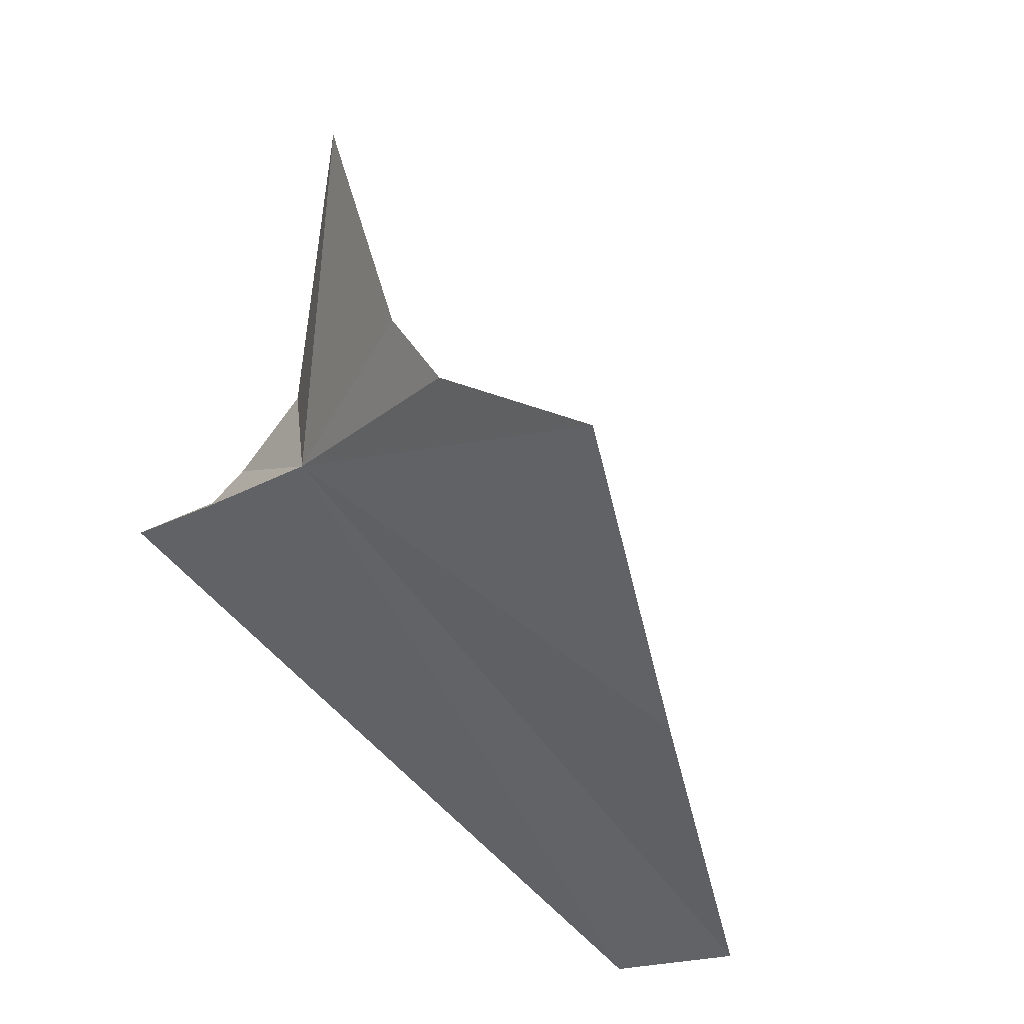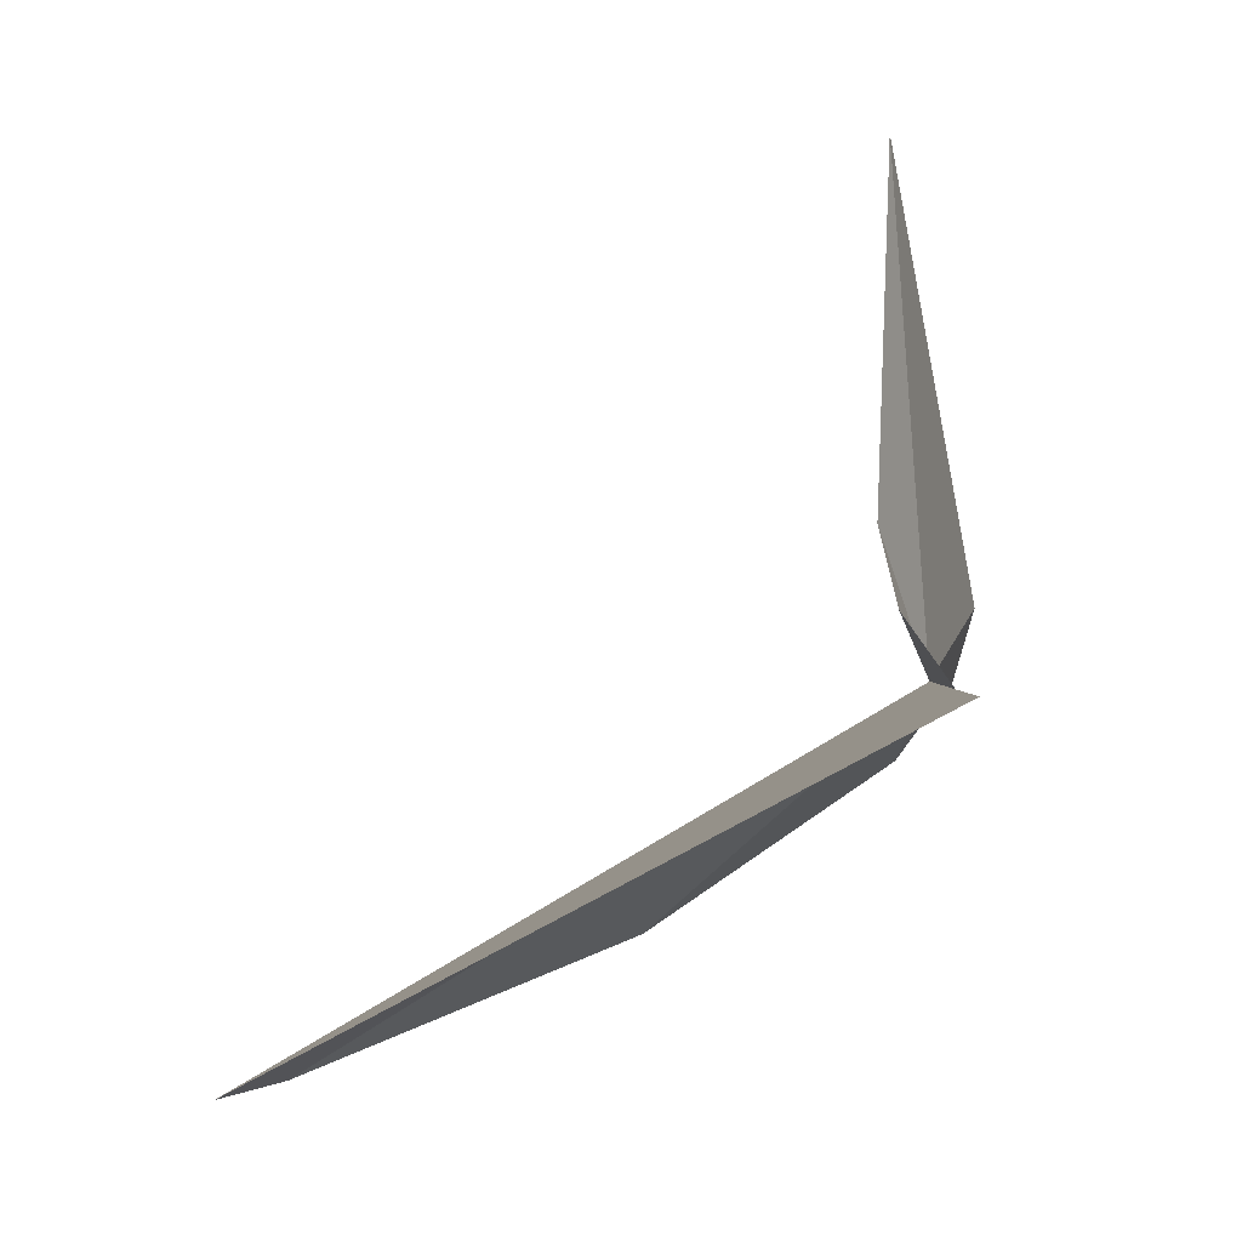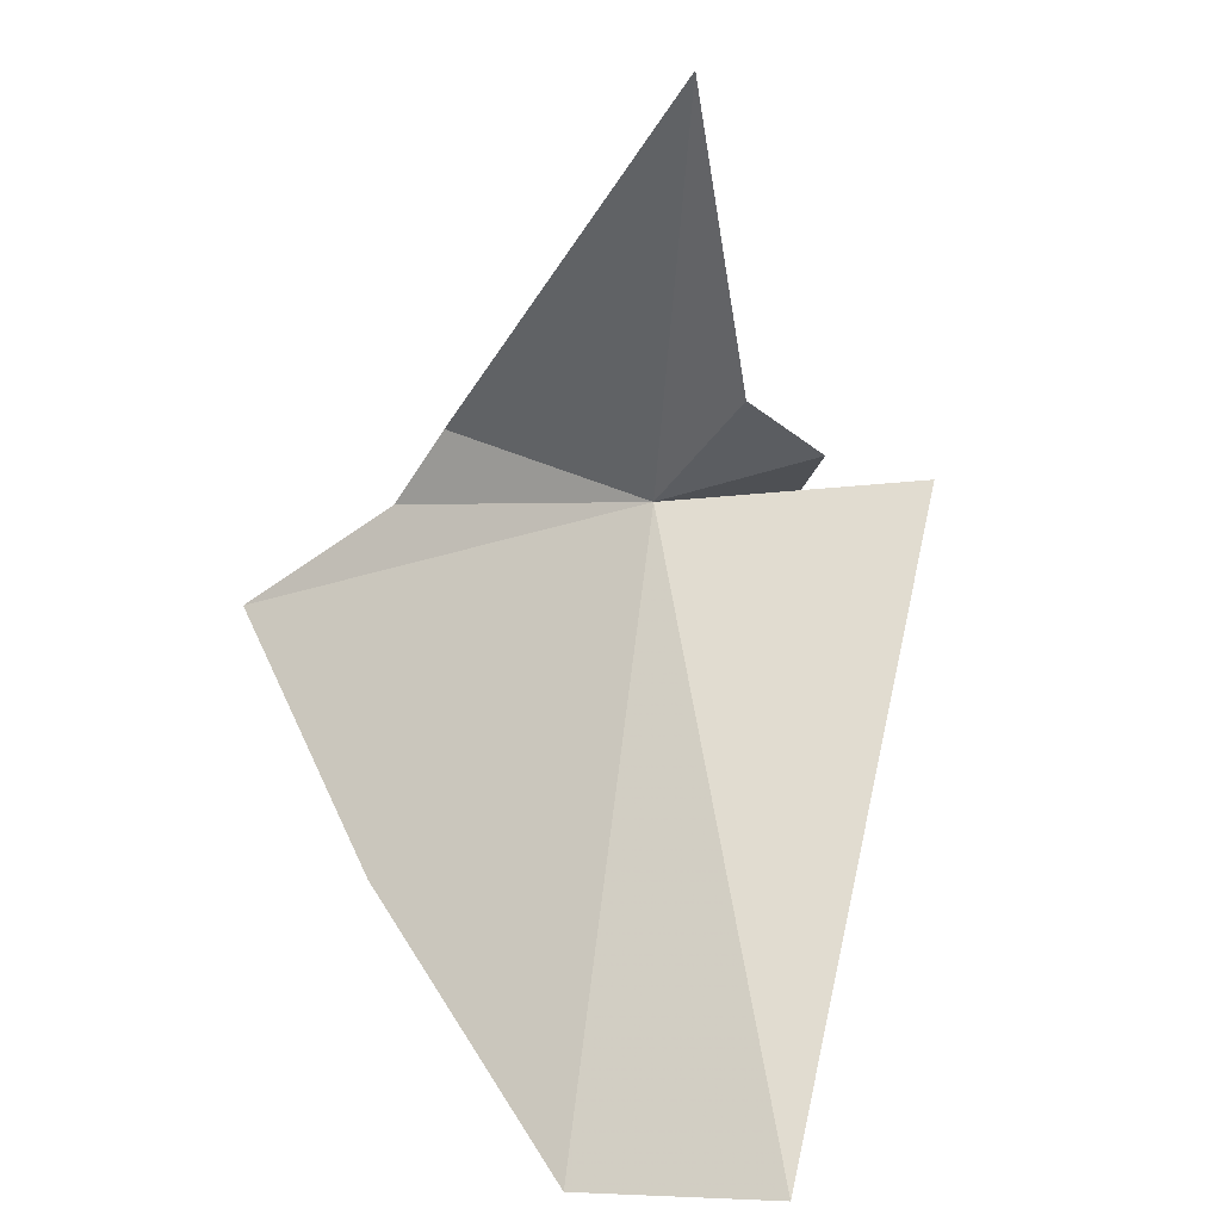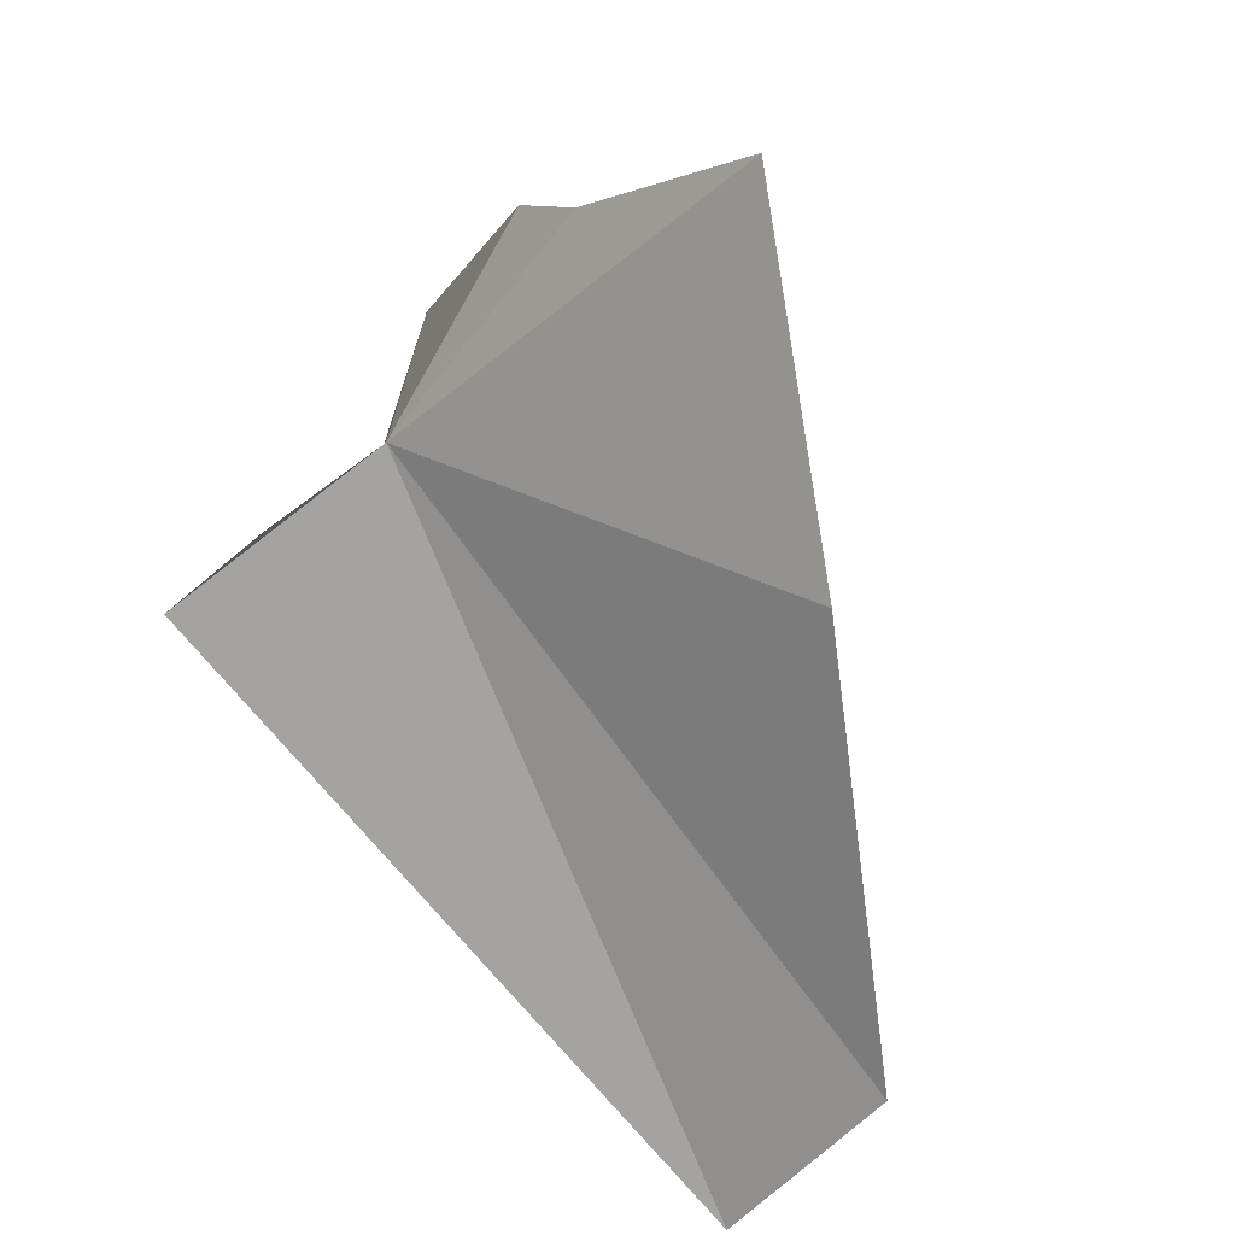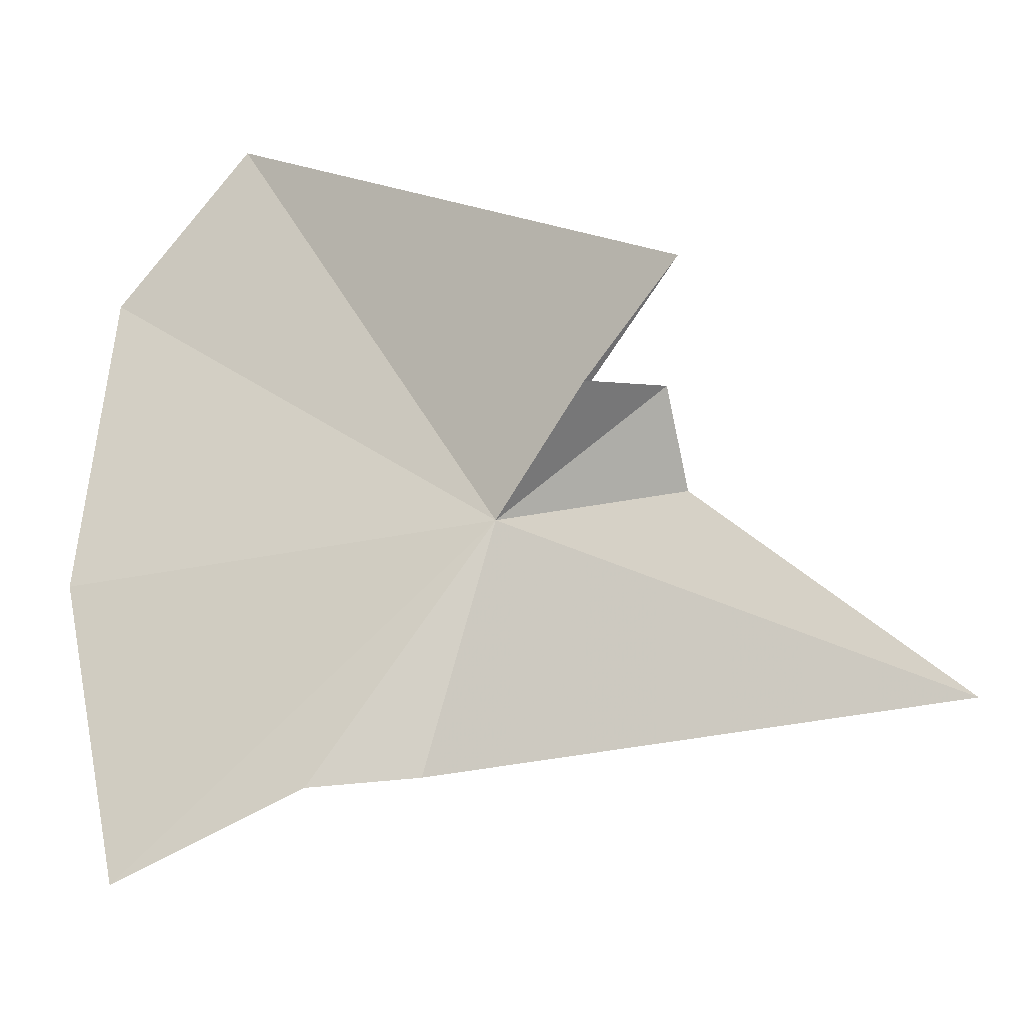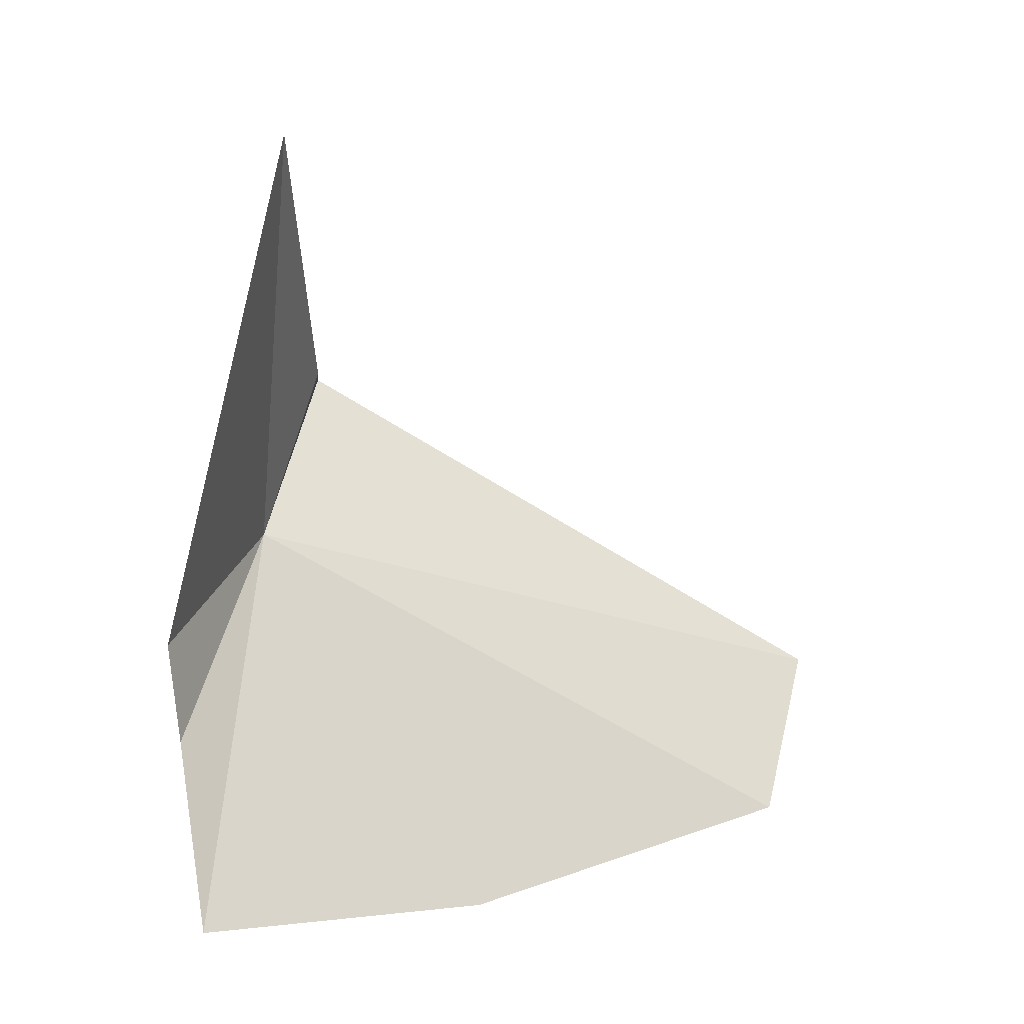
<metadata>
{"format":"obj","ext":"obj","renderer":"f3d","projection":"perspective","resolution":1024,"background":"white","views":[{"elev":-31.2,"azim":34.7,"up":"+Z"},{"elev":9.5,"azim":-103.3,"up":"+Z"},{"elev":34.0,"azim":173.5,"up":"+Z"},{"elev":-63.7,"azim":30.2,"up":"+Z"},{"elev":-69.9,"azim":-116.7,"up":"+Y"},{"elev":38.6,"azim":80.0,"up":"+Z"}]}
</metadata>
<code>
v 22.93 37.44 -13.48
v 22.7 41.02 -15.27
v 23.76 40.55 -15.56
v 22.07 37.9 -12.97
v 22.5 37.87 -12.62
v 24.04 36.8 -13.31
v 22.78 37.74 -10.81
v 24.62 38.48 -15.16
v 25.24 36.83 -14.4
v 24.34 36.82 -13.78
v 21.43 37.74 -13.26
v 22.14 37.57 -13.4
f 1 3 2
f 1 4 5
f 1 7 6
f 1 9 8
f 1 8 3
f 1 10 9
f 1 6 10
f 1 11 12
f 1 5 7
f 1 2 11
f 1 12 4

</code>
